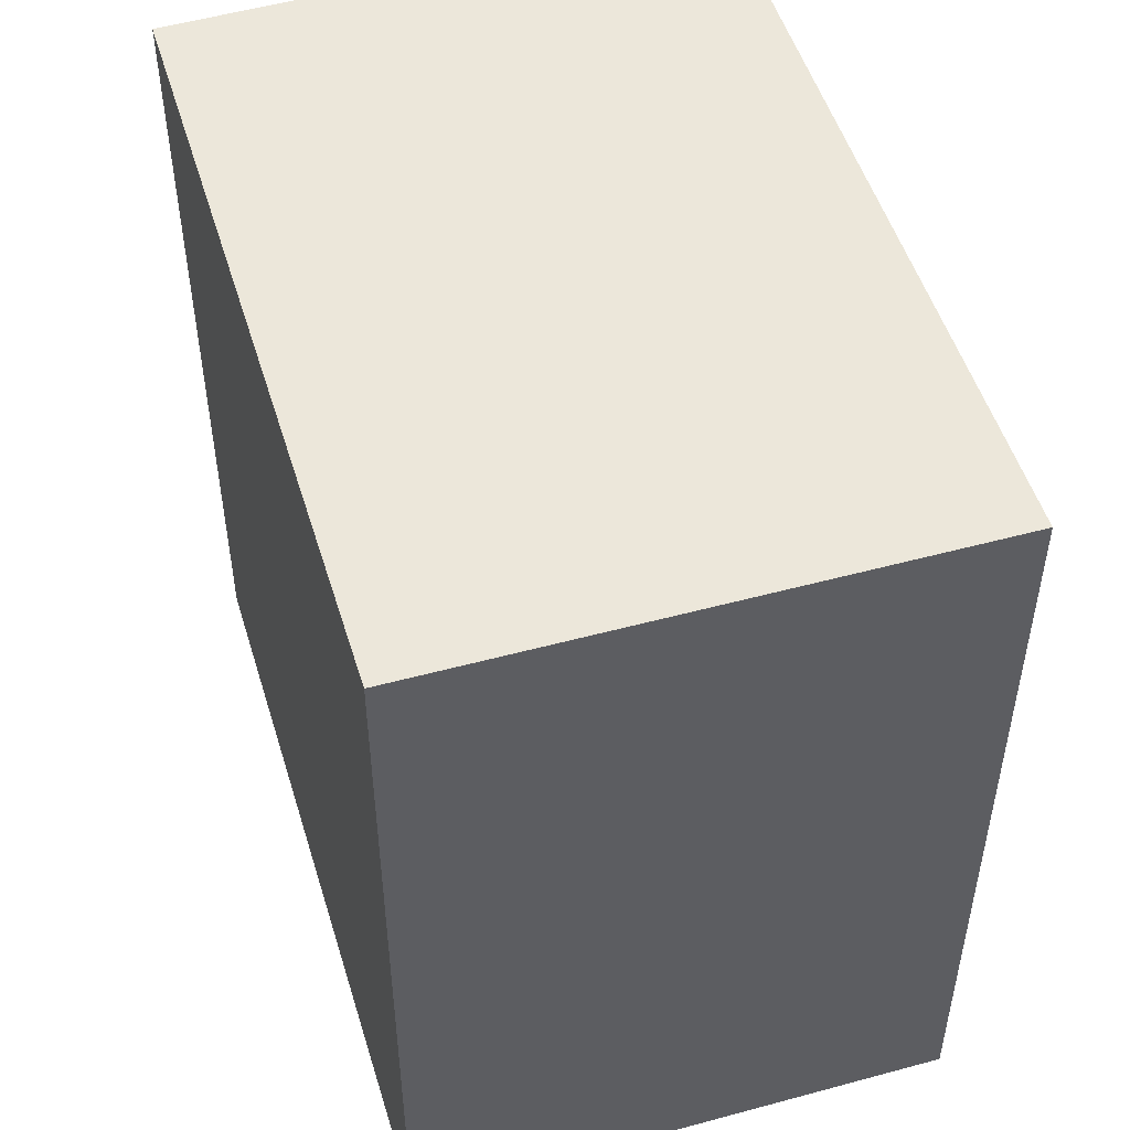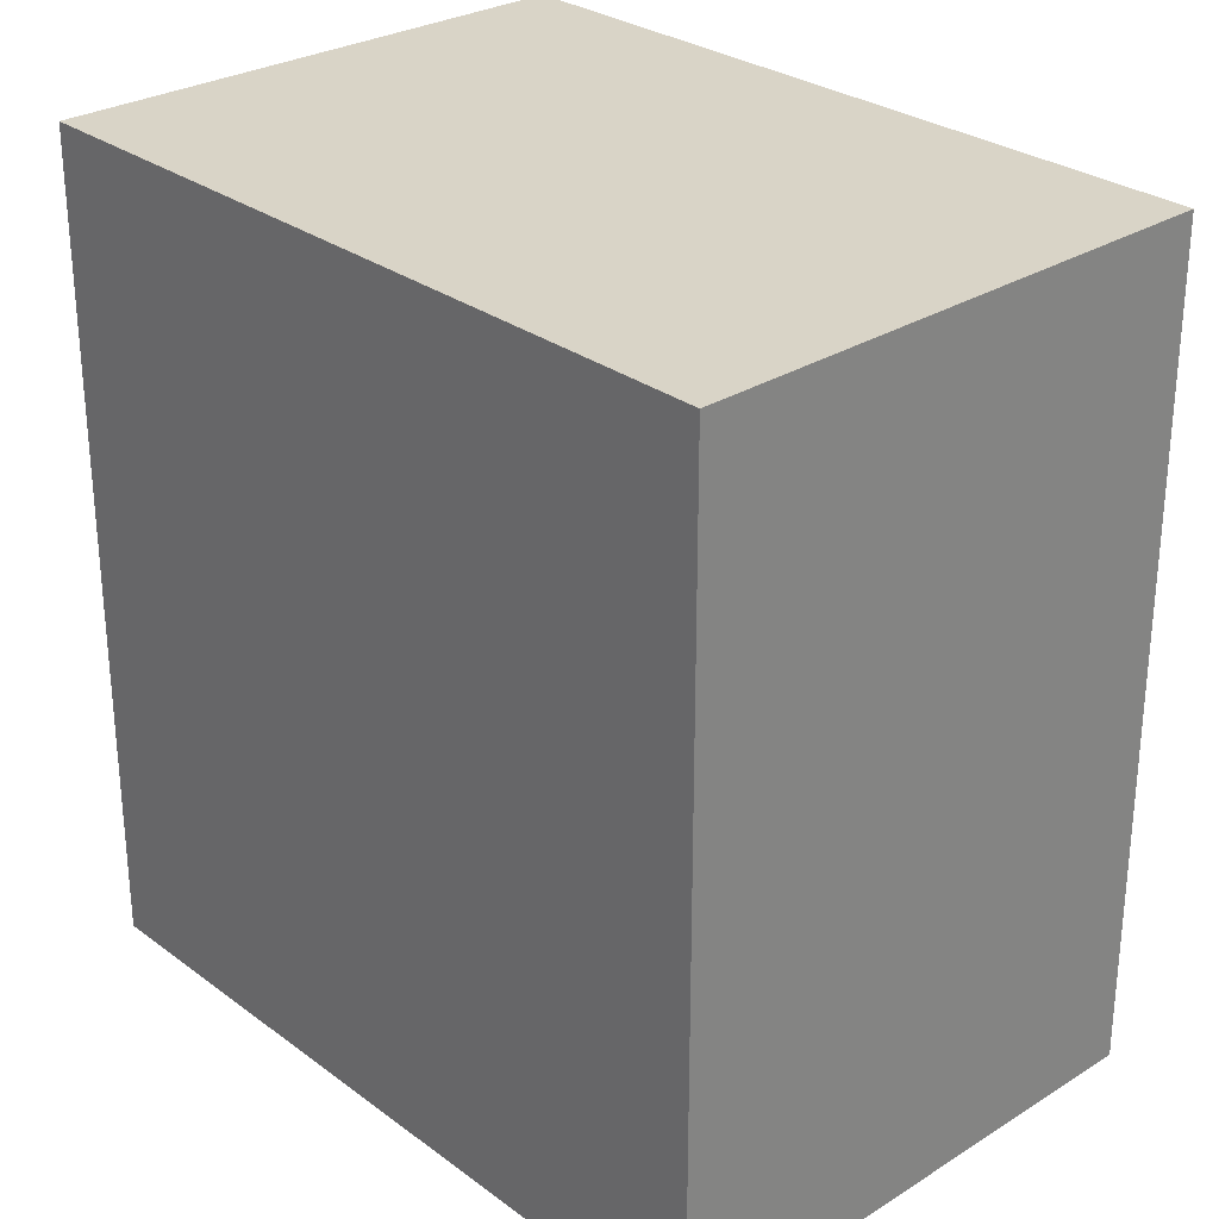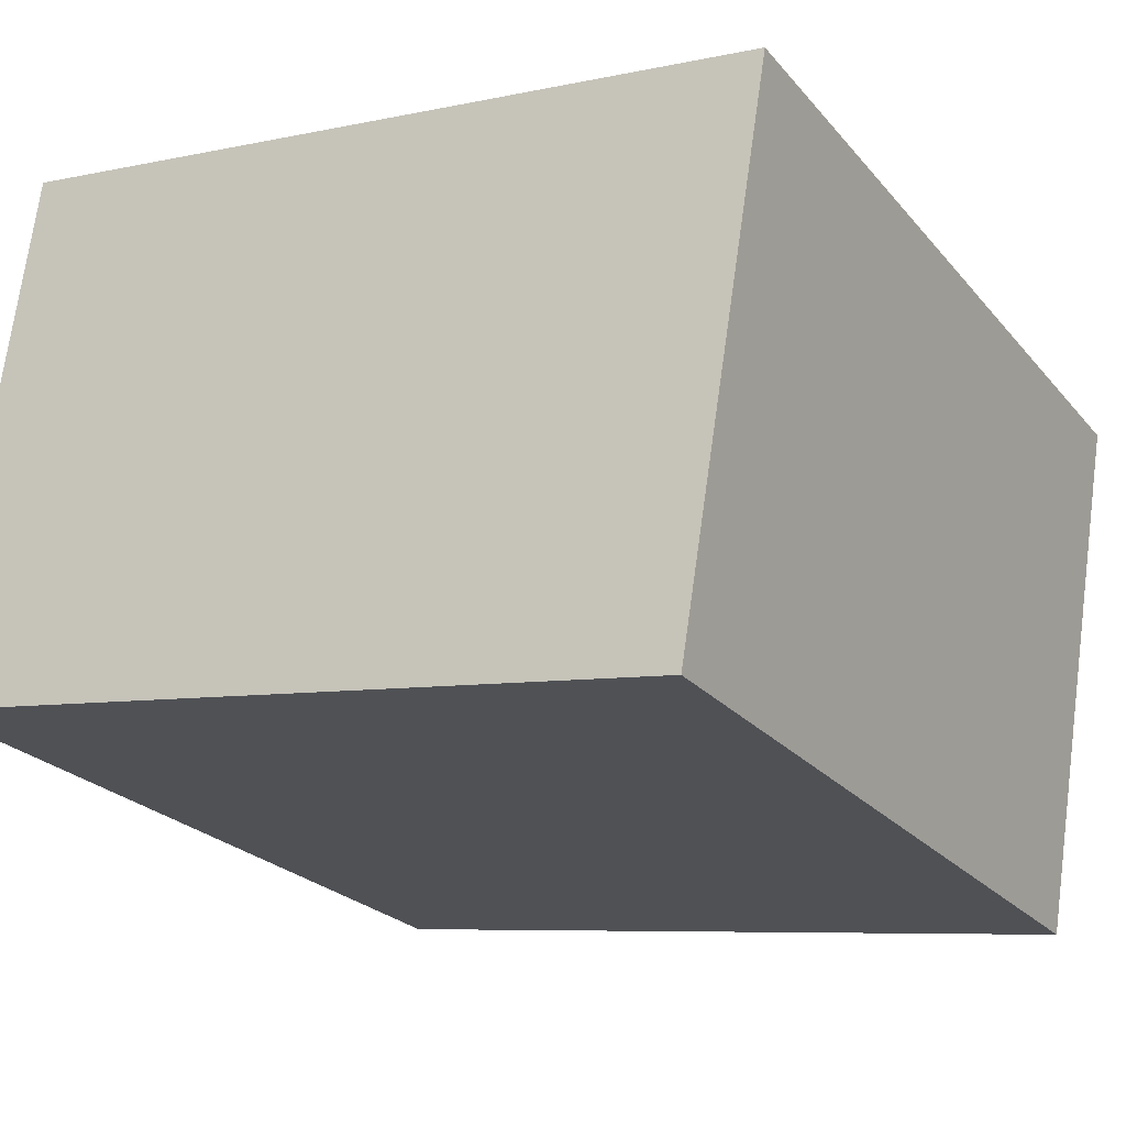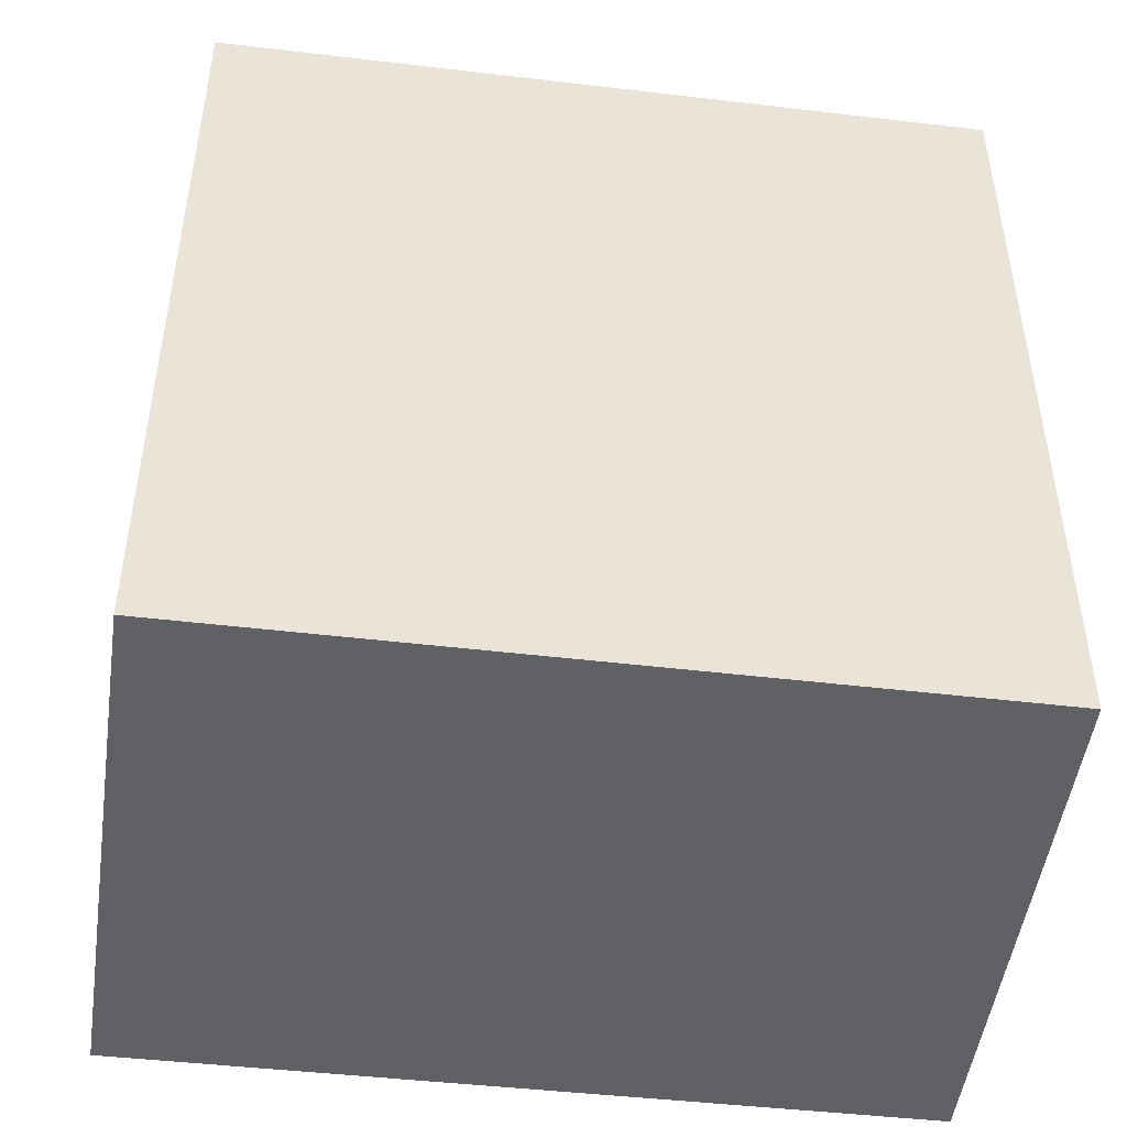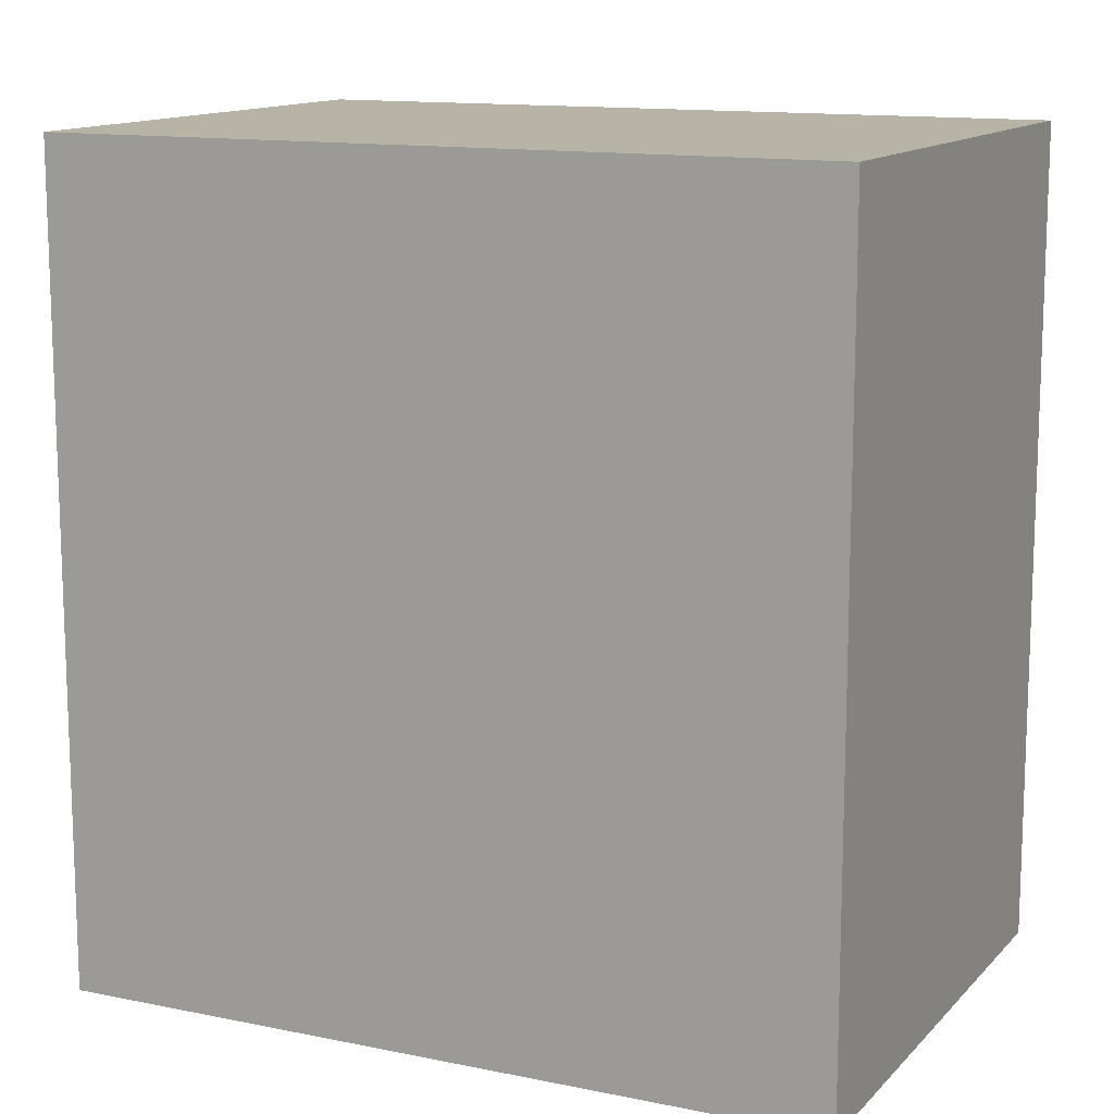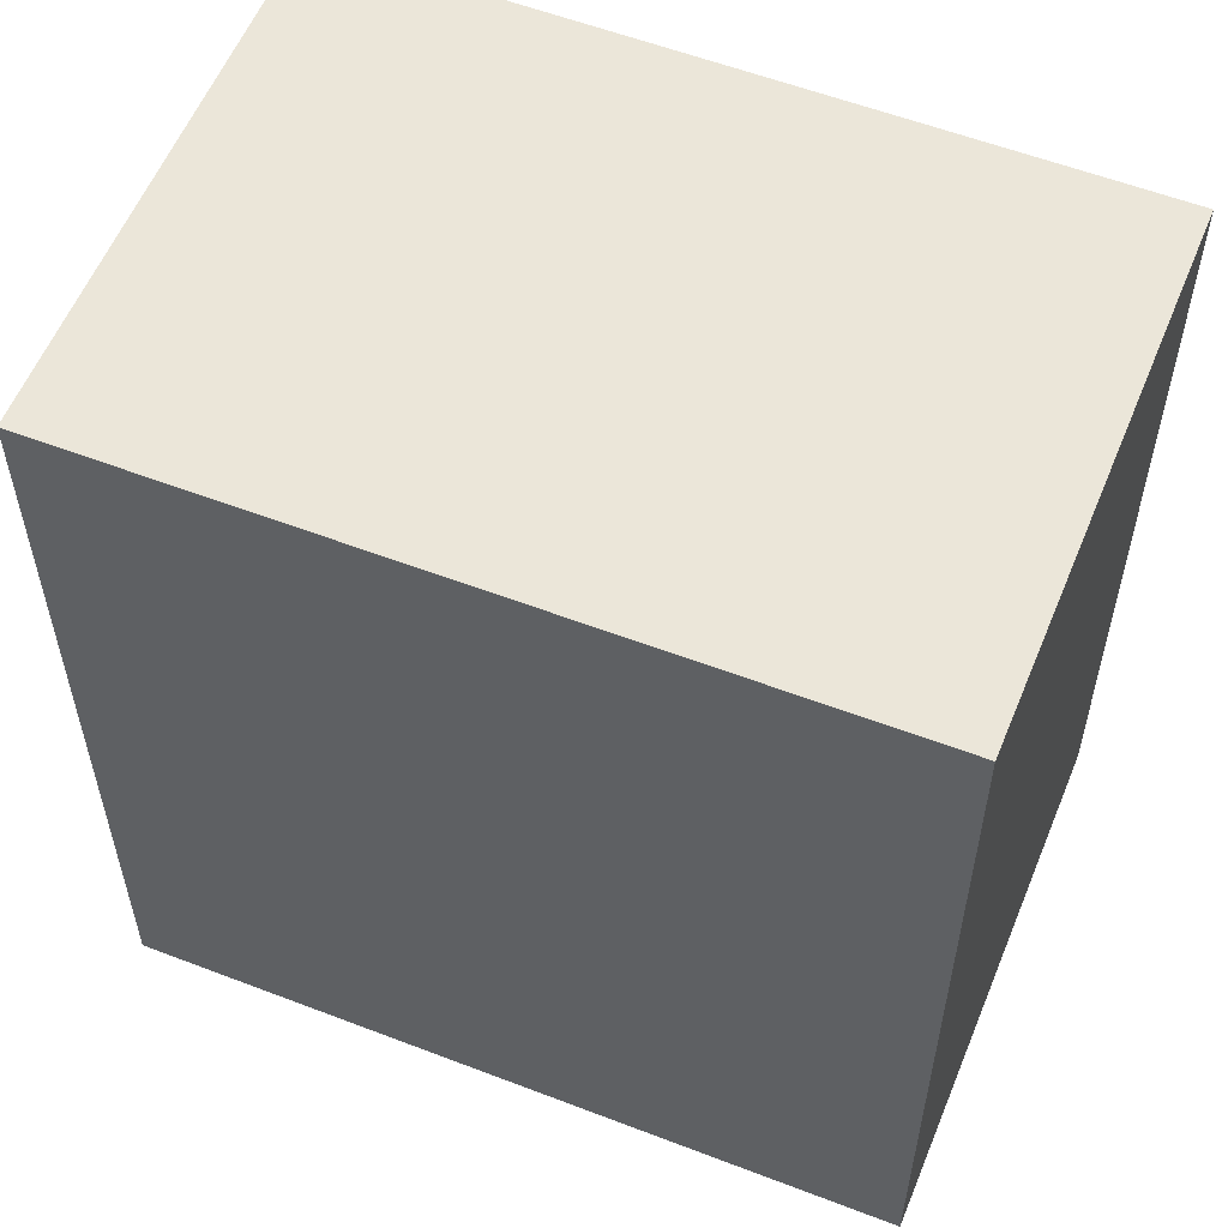
<metadata>
{"format":"obj","ext":"obj","renderer":"f3d","projection":"perspective","resolution":1024,"background":"white","views":[{"elev":50.7,"azim":-98.4,"up":"+Y"},{"elev":28.5,"azim":56.0,"up":"+Y"},{"elev":-23.9,"azim":29.7,"up":"+Z"},{"elev":-47.8,"azim":-179.1,"up":"+Y"},{"elev":12.9,"azim":-146.1,"up":"+Y"},{"elev":56.1,"azim":-149.6,"up":"+Y"}]}
</metadata>
<code>
v  3.079 2.966 1.535
v  0 2.966 1.816e-16
v  0.275 2.966 1.935
v  2.758 2.966 -0.412
v  0 0 0
v  0.275 -1.185e-16 1.935
v  3.079 -9.399e-17 1.535
v  2.758 2.523e-17 -0.412
g defaultobject
f 1 2 3
f 2 1 4
f 5 3 2
f 3 5 6
f 6 1 3
f 1 6 7
f 7 4 1
f 4 7 8
f 8 2 4
f 2 8 5
f 5 7 6
f 7 5 8

</code>
